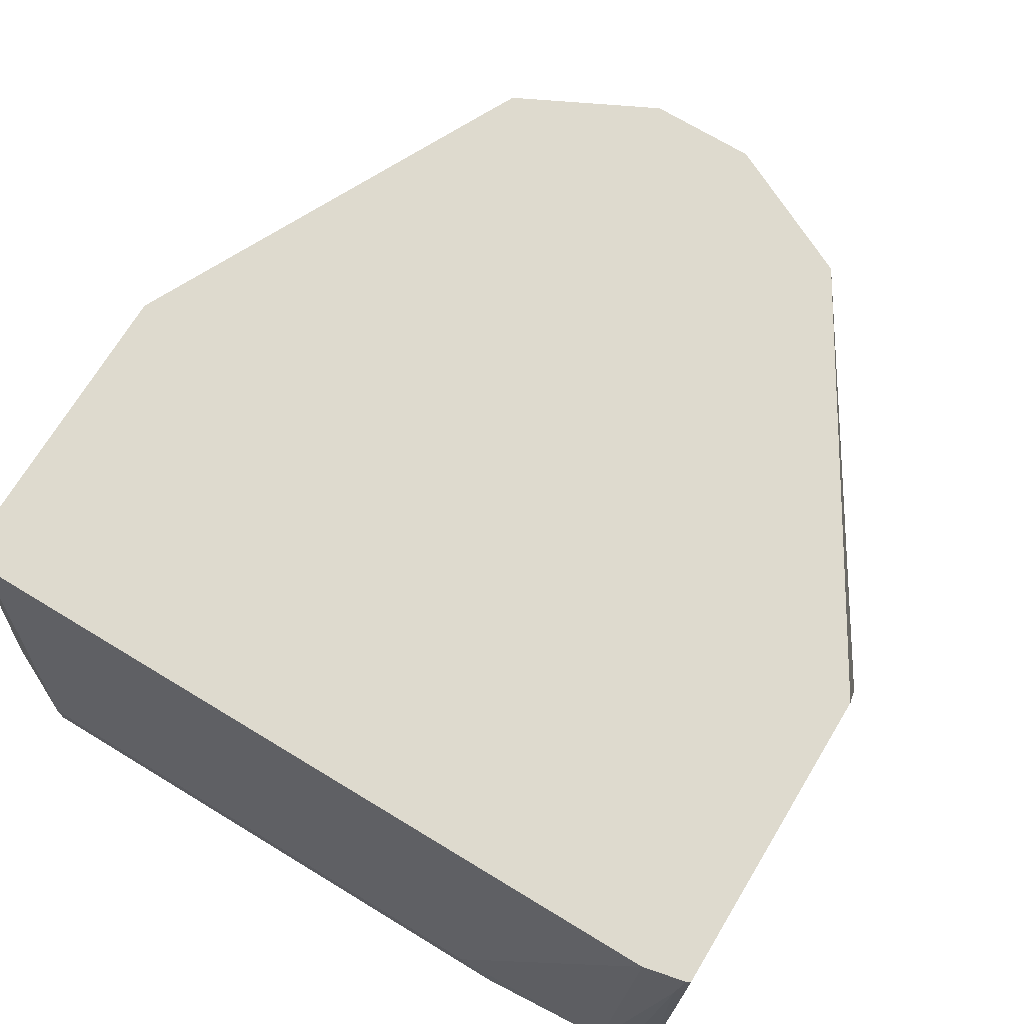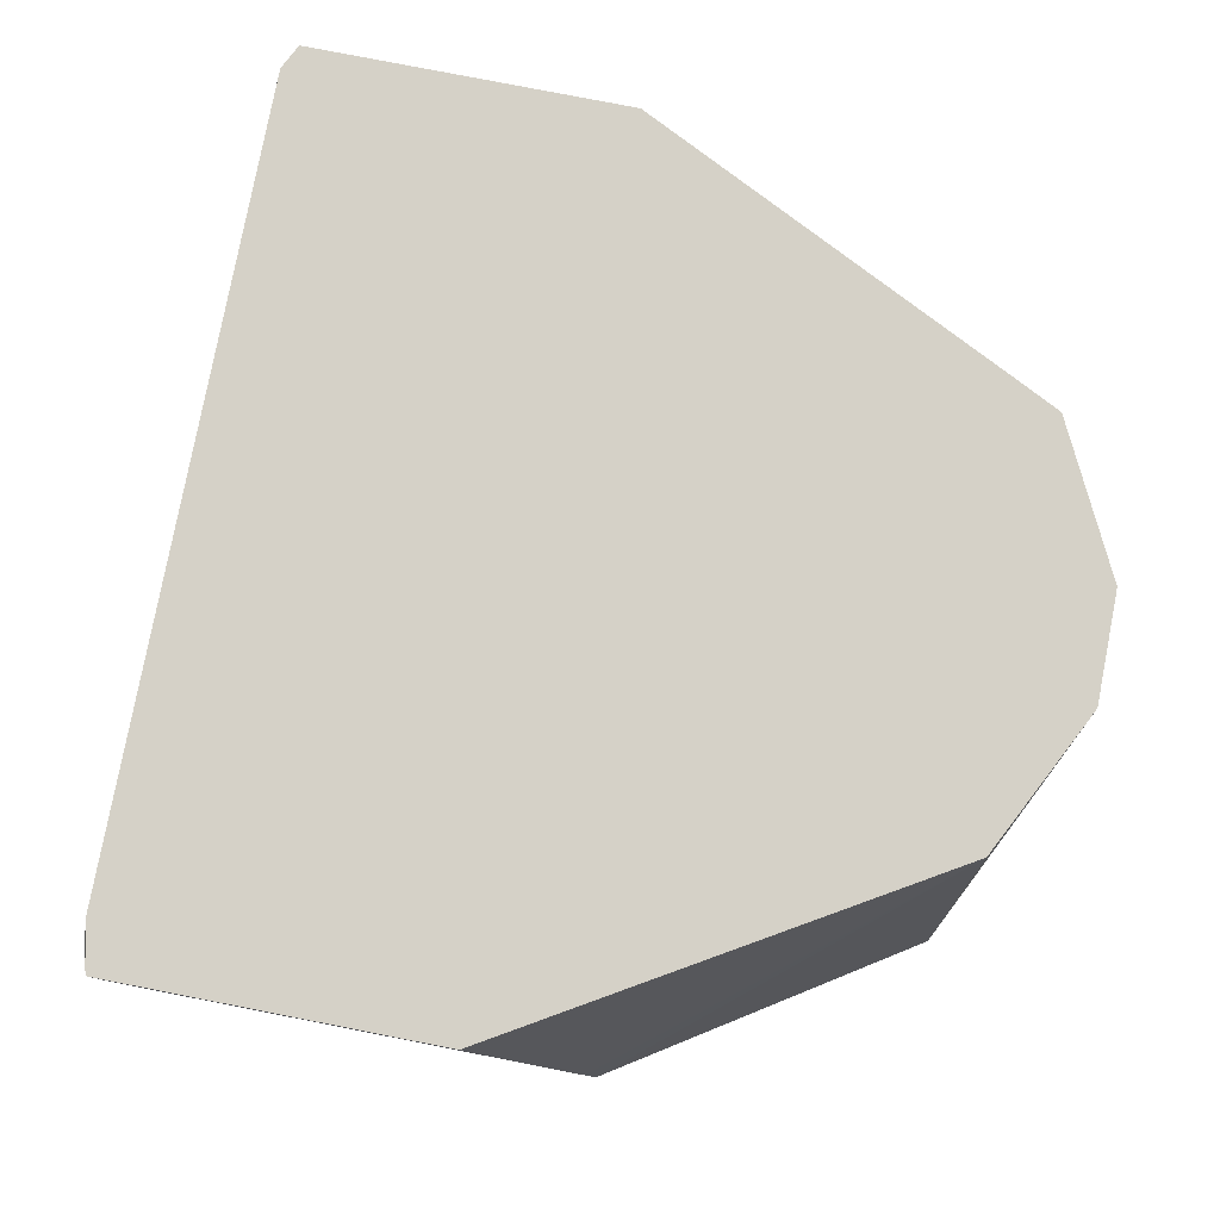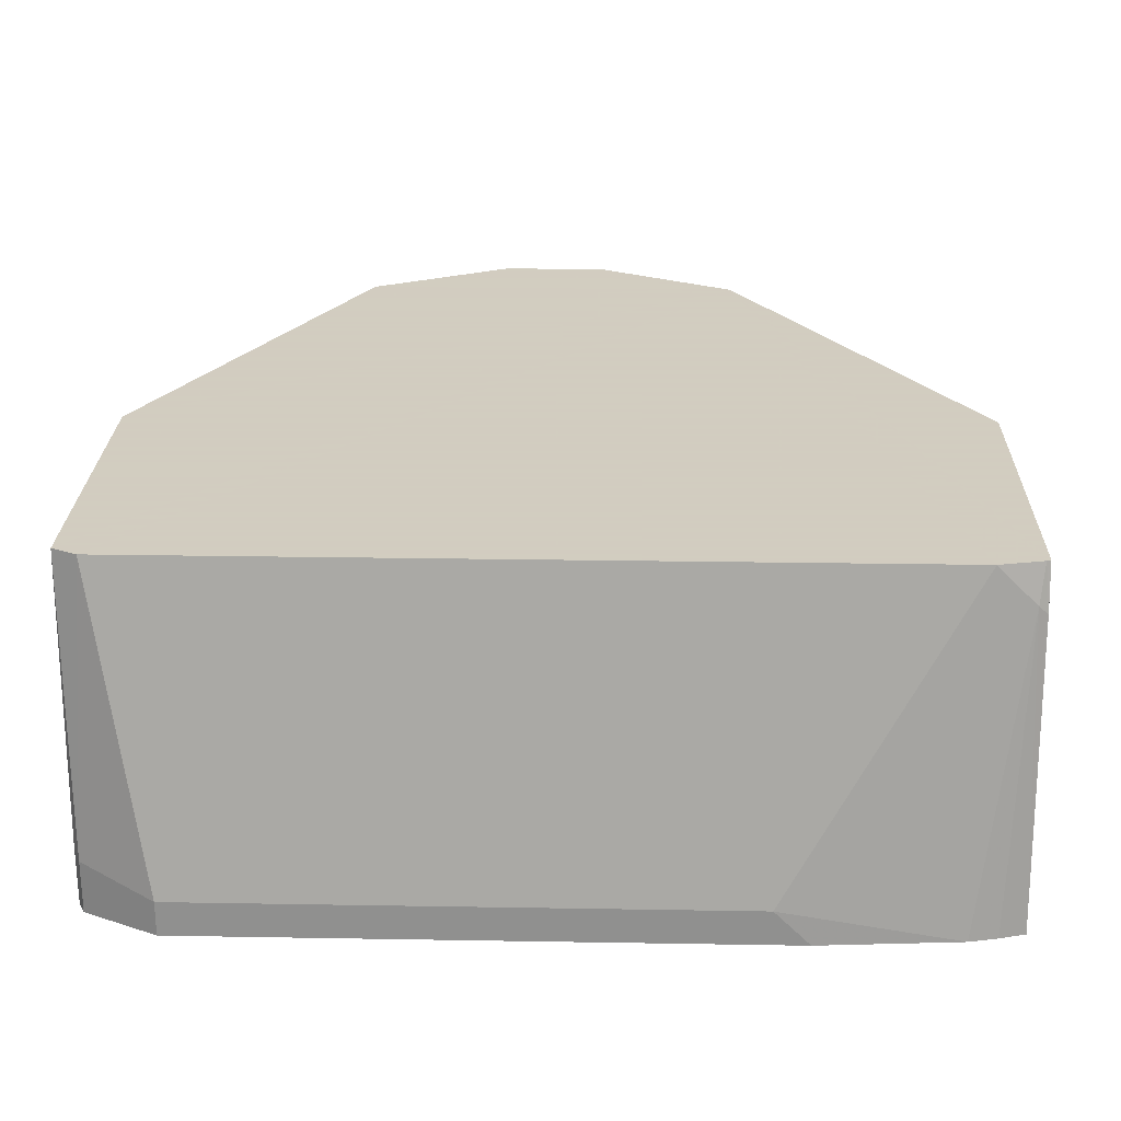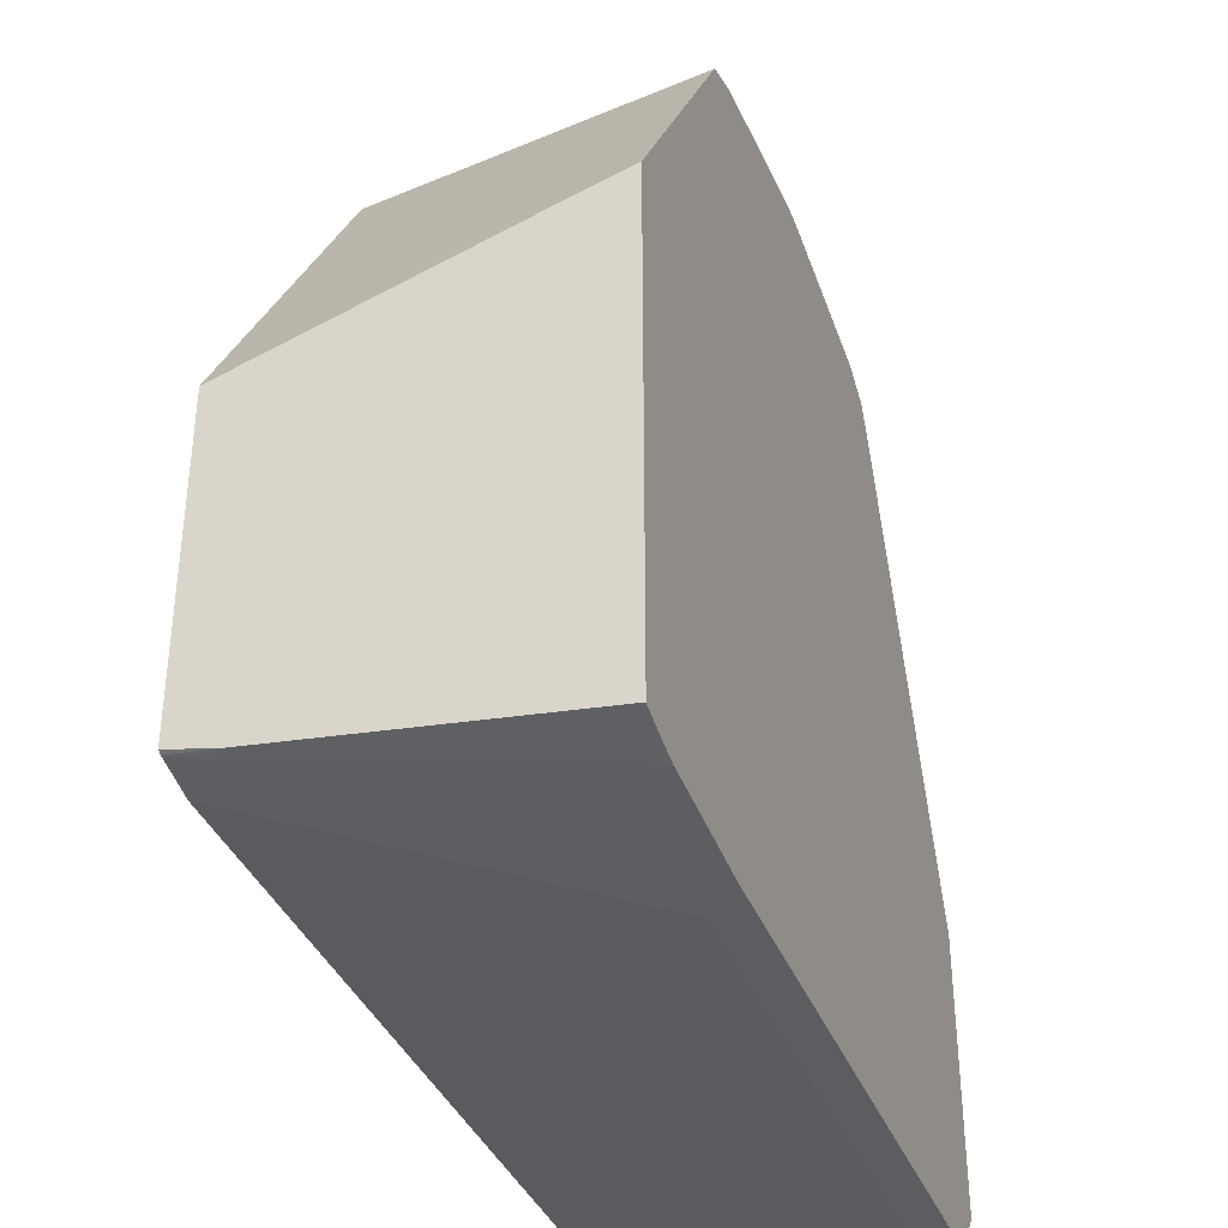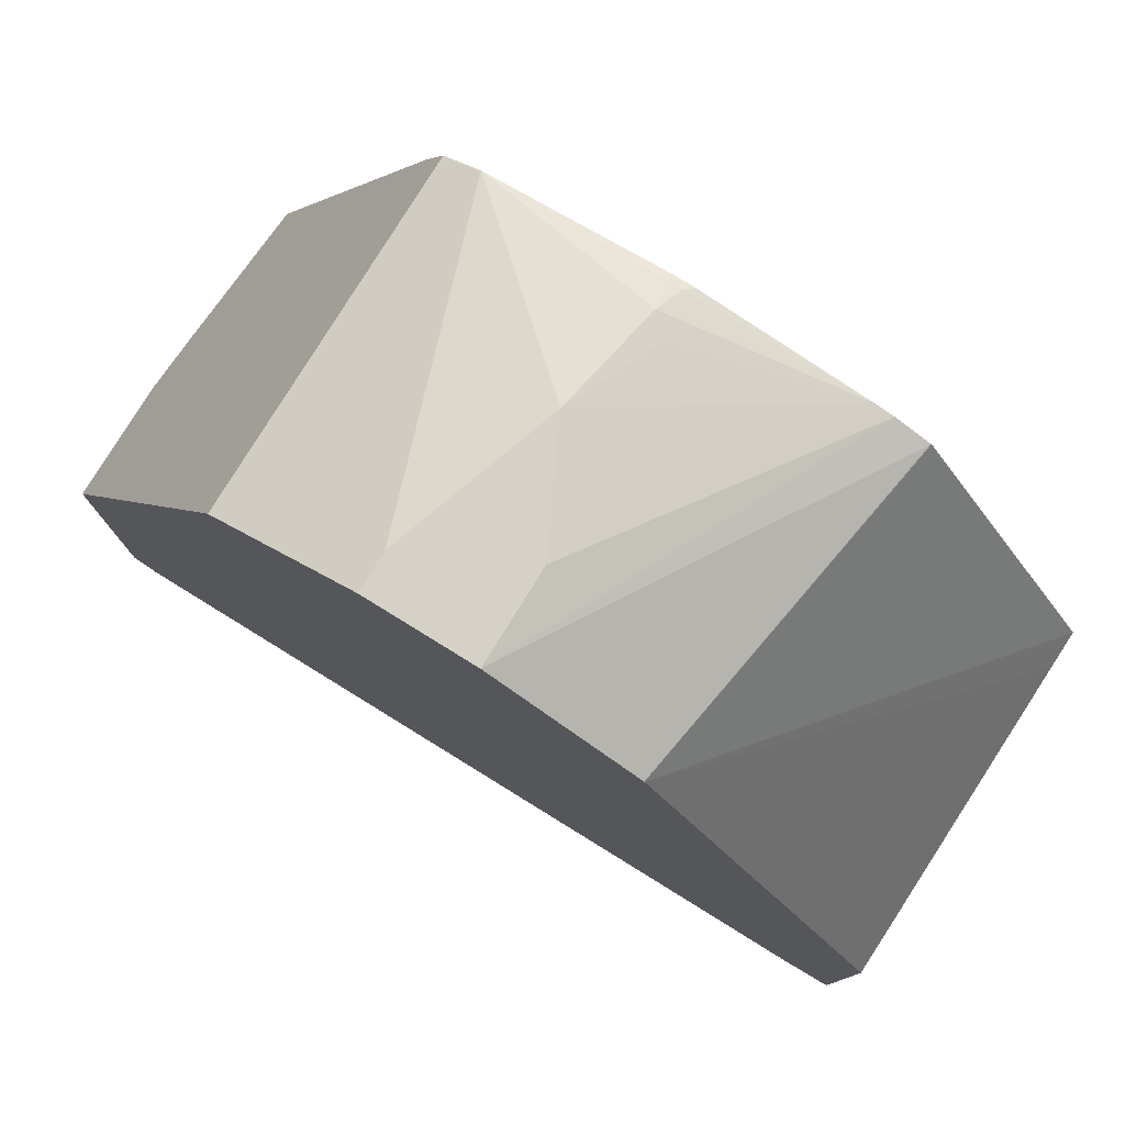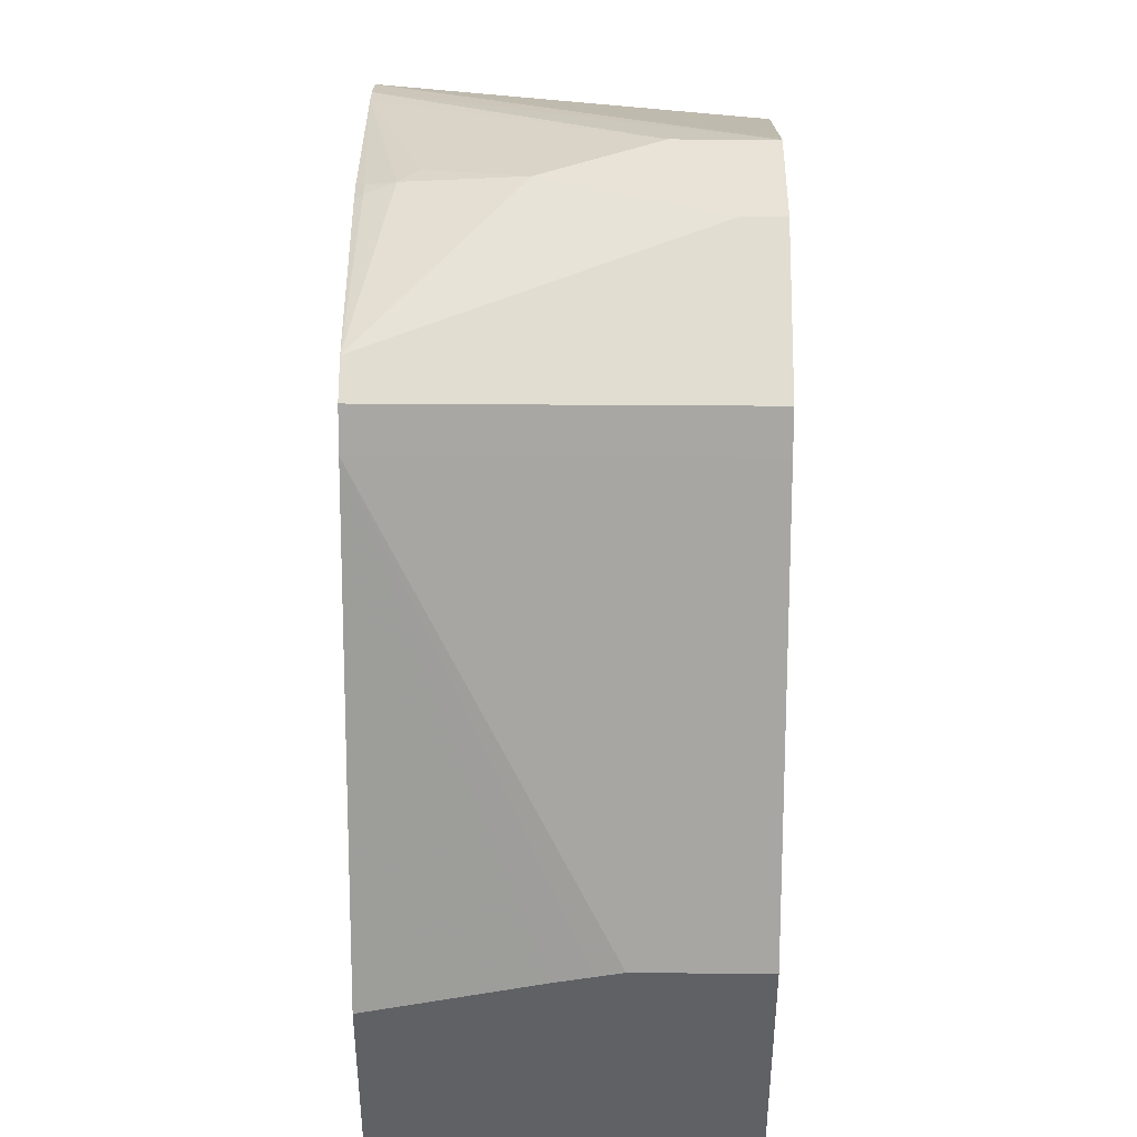
<metadata>
{"format":"obj","ext":"obj","renderer":"f3d","projection":"perspective","resolution":1024,"background":"white","views":[{"elev":71.3,"azim":31.2,"up":"+Z"},{"elev":79.7,"azim":101.0,"up":"+Z"},{"elev":24.3,"azim":1.6,"up":"+Z"},{"elev":-36.8,"azim":109.6,"up":"+Y"},{"elev":79.0,"azim":31.7,"up":"+Y"},{"elev":41.9,"azim":-89.5,"up":"+Y"}]}
</metadata>
<code>
v 0.1887 -0.09764 -0.4251
v 0.1165 0.01348 -0.4251
v 0.09611 0.01371 -0.2944
v 0.1887 -0.1017 -0.4119
v 0.1887 -0.2795 -0.4251
v 0.1162 0.01377 -0.4251
v 0.08238 0.02058 -0.2944
v 0.1887 -0.1413 -0.2944
v 0.1887 -0.267 -0.3119
v 0.1854 -0.2677 -0.309
v 0.1791 -0.2823 -0.4251
v 0.103 0.01894 -0.4251
v 0.04117 0.04119 -0.2944
v 0.04725 0.03816 -0.2944
v 0.1887 -0.2633 -0.2944
v 0.1872 -0.2641 -0.2944
v 0.1708 -0.2677 -0.2944
v 0.1685 -0.2846 -0.4251
v 0.09551 0.02058 -0.4251
v 0.04117 0.04119 -0.3295
v 2.494e-05 0.04119 -0.2944
v -0.1236 -0.2677 -0.2944
v 0.103 -0.2883 -0.4119
v 0.1161 -0.2883 -0.4251
v 0.03374 0.02945 -0.4251
v 0.03088 0.03087 -0.4222
v 0.02748 0.03432 -0.4119
v 0.03431 0.03432 -0.4051
v 0.02061 0.04119 -0.3707
v 2.494e-05 0.04119 -0.309
v -0.05088 0.01574 -0.2944
v -0.1304 -0.2746 -0.4051
v -0.103 -0.2883 -0.4119
v -0.1329 -0.2631 -0.2944
v -0.103 -0.2883 -0.4251
v 0.02505 0.02945 -0.4251
v 0.02575 0.03087 -0.4222
v -0.04119 0.02058 -0.4251
v -0.05491 0.01371 -0.4251
v -0.05491 0.01371 -0.2944
v -0.1304 -0.2746 -0.4251
v -0.1167 -0.2815 -0.4188
v -0.1329 -0.2697 -0.4026
v -0.1329 -0.1442 -0.2944
v -0.1167 -0.2815 -0.4251
v -0.0574 0.008742 -0.4251
v -0.05976 0.004032 -0.2944
v -0.1329 -0.2697 -0.4251
v -0.1329 -0.1442 -0.3408
v -0.06178 0 -0.2944
v -0.06178 0 -0.4251
v -0.1329 -0.1648 -0.4251
v -0.1329 -0.1462 -0.3501
v -0.1329 -0.1493 -0.364
f 22 34 32
f 23 33 35
f 23 35 24
f 25 36 37
f 27 29 28
f 26 37 27
f 27 37 38
f 27 38 29
f 22 32 33
f 29 38 30
f 25 37 26
f 13 29 30
f 19 25 26
f 19 29 20
f 19 28 29
f 19 27 28
f 19 26 27
f 18 23 24
f 17 23 18
f 17 33 23
f 17 22 33
f 13 30 21
f 30 38 31
f 21 30 31
f 31 38 39
f 34 54 52
f 32 41 45
f 13 20 29
f 51 52 54
f 49 51 53
f 47 51 50
f 46 51 47
f 44 51 49
f 44 50 51
f 39 47 40
f 39 46 47
f 36 38 37
f 34 48 43
f 34 52 48
f 34 53 54
f 34 49 53
f 51 54 53
f 34 44 49
f 33 45 35
f 33 42 45
f 32 48 41
f 32 43 48
f 32 34 43
f 32 42 33
f 32 45 42
f 31 39 40
f 12 20 13
f 1 52 51
f 10 18 11
f 1 12 6
f 1 19 12
f 1 25 19
f 1 36 25
f 1 38 36
f 1 39 38
f 1 46 39
f 1 51 46
f 1 48 52
f 1 41 48
f 1 6 2
f 1 45 41
f 1 24 35
f 1 18 24
f 1 11 18
f 1 5 11
f 1 9 5
f 1 15 9
f 1 8 15
f 1 3 4
f 1 2 3
f 12 19 20
f 1 35 45
f 2 6 3
f 1 4 8
f 3 7 14
f 3 6 7
f 10 16 17
f 9 15 16
f 6 14 7
f 6 13 14
f 6 12 13
f 5 10 11
f 5 9 10
f 3 8 4
f 3 15 8
f 3 16 15
f 9 16 10
f 3 22 17
f 3 14 13
f 3 17 16
f 3 13 21
f 3 21 31
f 3 31 40
f 10 17 18
f 3 47 50
f 3 50 44
f 3 44 34
f 3 34 22
f 3 40 47

</code>
